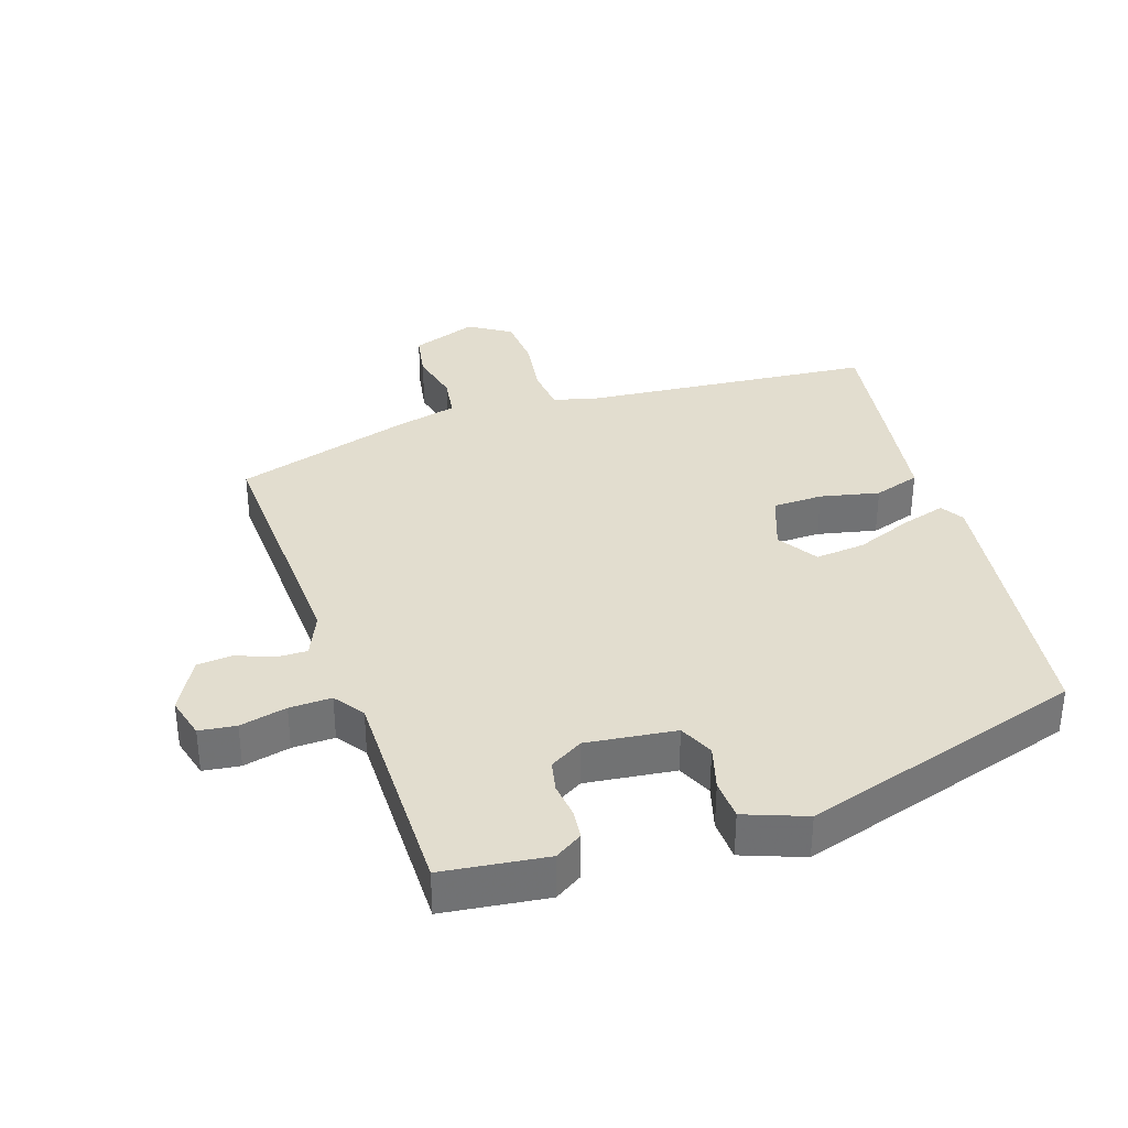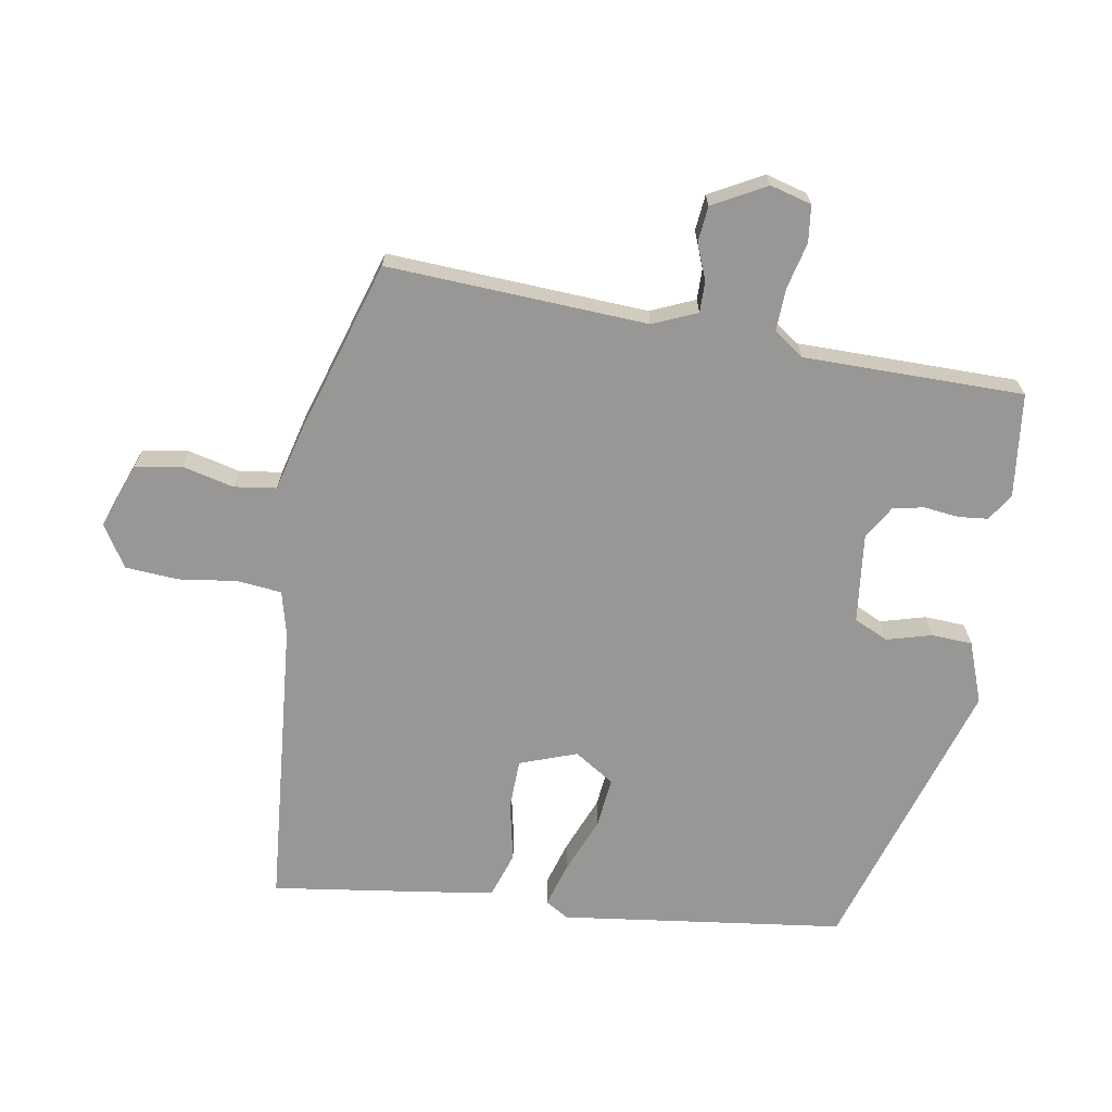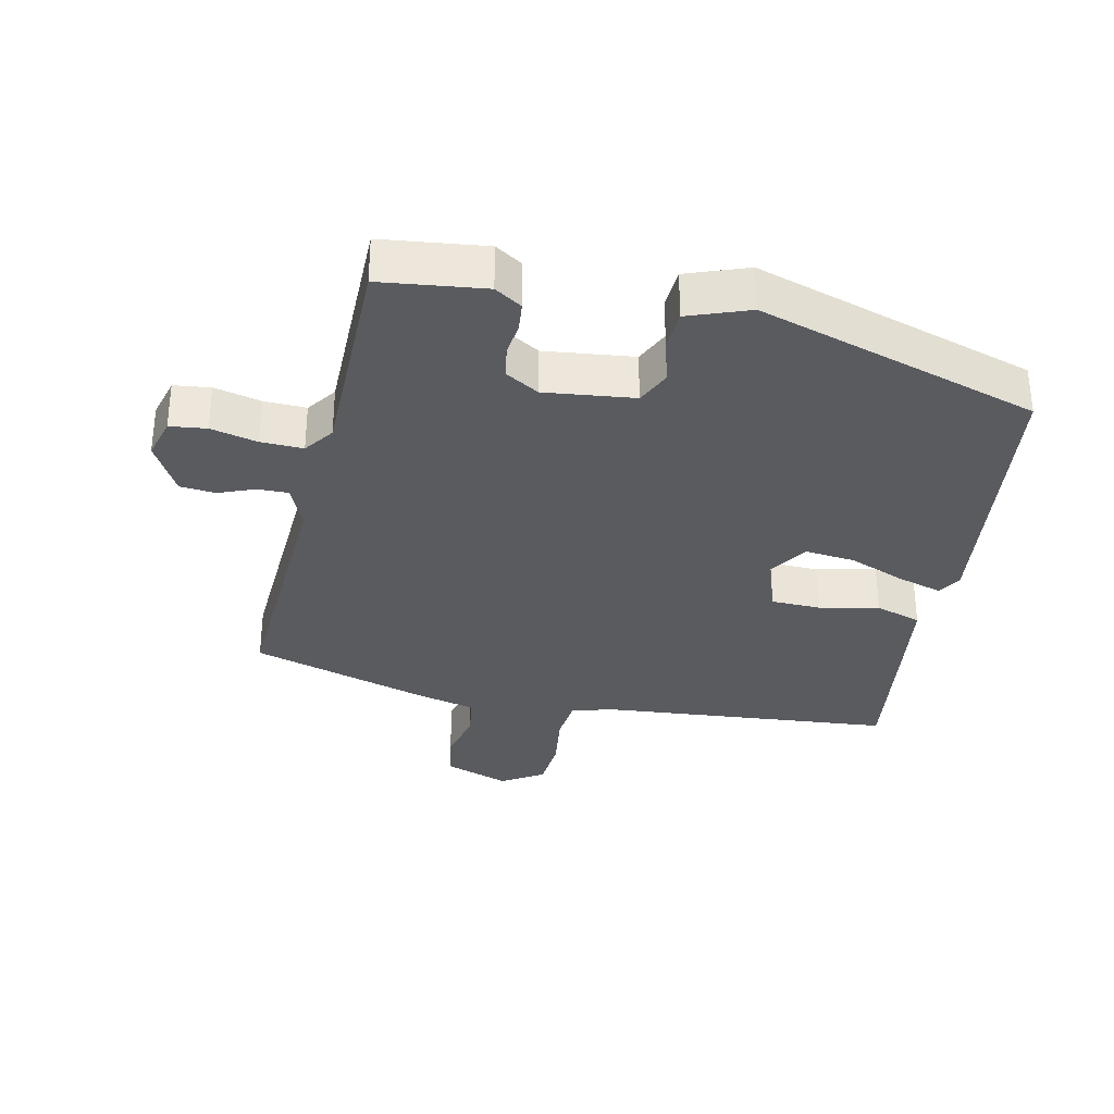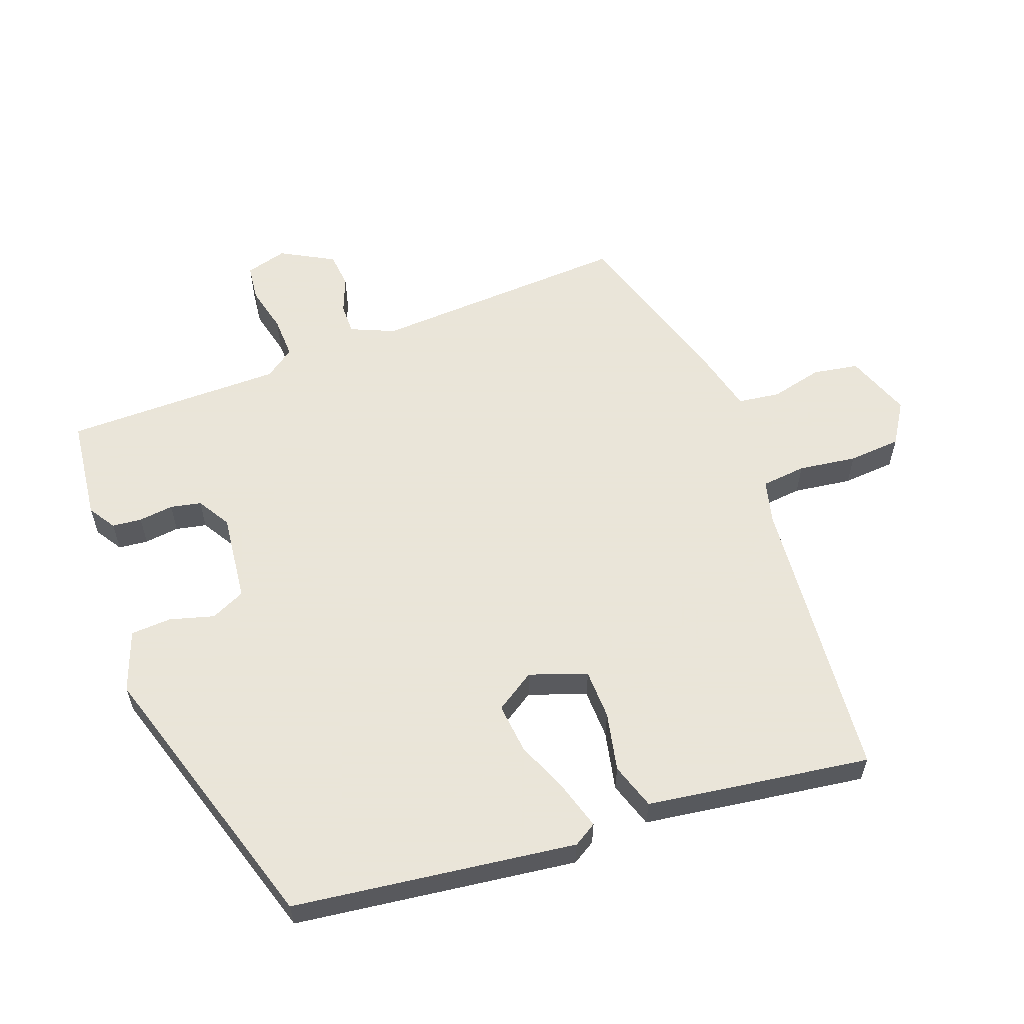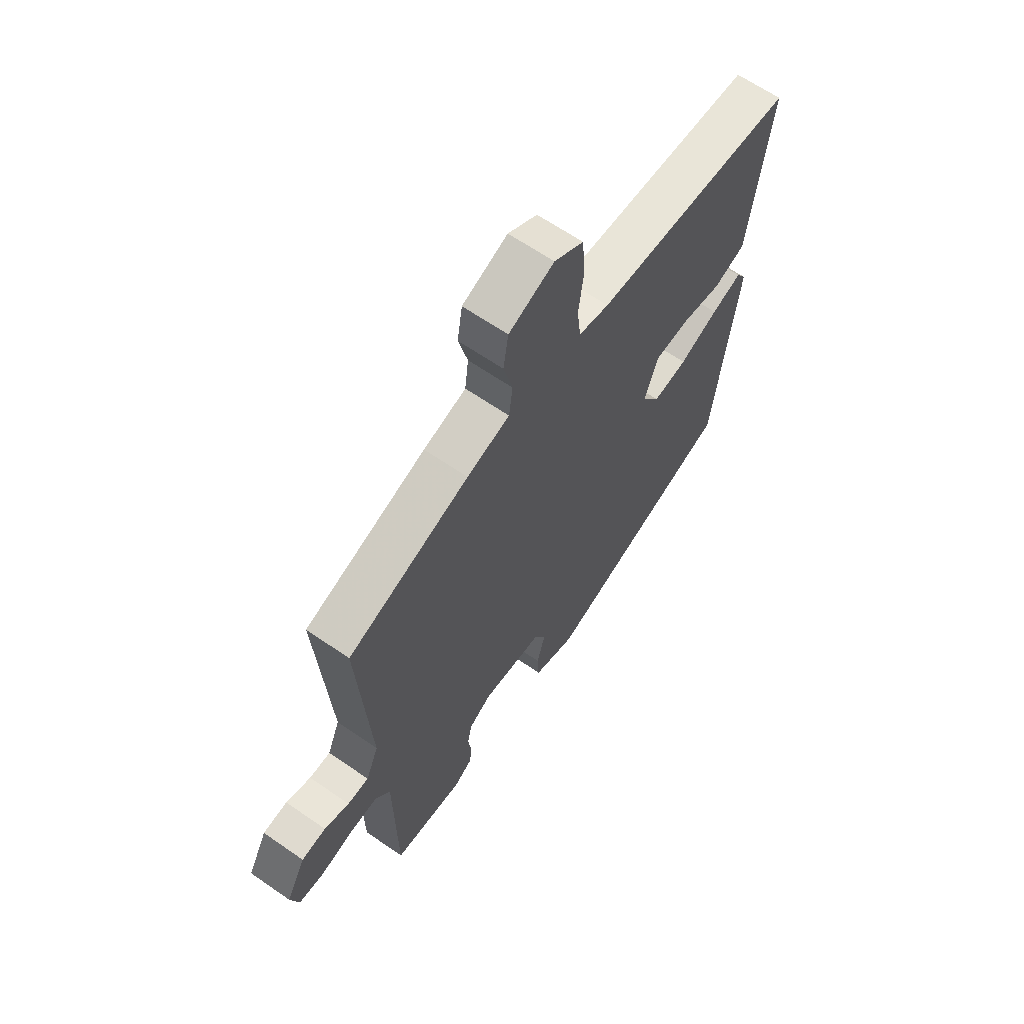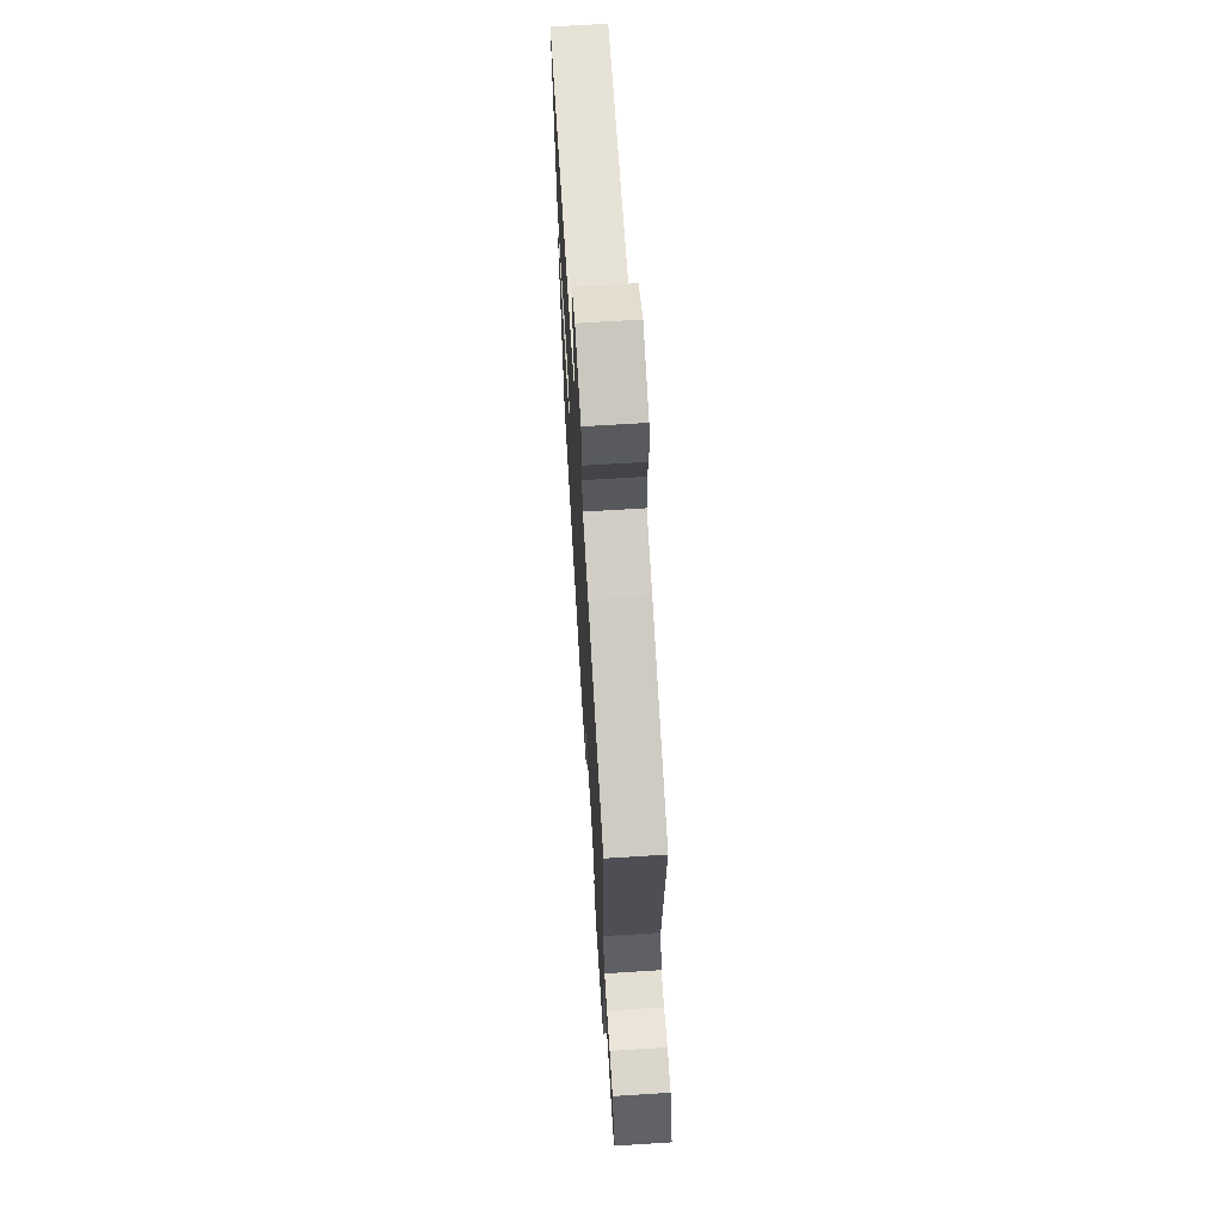
<metadata>
{"format":"obj","ext":"obj","renderer":"f3d","projection":"perspective","resolution":1024,"background":"white","views":[{"elev":35.0,"azim":162.7,"up":"+Y"},{"elev":-68.2,"azim":81.1,"up":"+Y"},{"elev":-32.6,"azim":168.5,"up":"+Y"},{"elev":58.6,"azim":-109.6,"up":"+Y"},{"elev":64.3,"azim":124.9,"up":"+Z"},{"elev":67.6,"azim":86.4,"up":"+Z"}]}
</metadata>
<code>
v 0.457 0.07 -0.495
v 0.299 0.07 -0.512
v 0.258 0.07 -0.485
v 0.254 0.07 -0.44
v 0.261 0.07 -0.387
v 0.252 0.07 -0.34
v 0.202 0.07 -0.309
v 0.066 0.07 -0.323
v 0.041 0.07 -0.375
v 0.059 0.07 -0.443
v 0.055 0.07 -0.505
v -0.038 0.07 -0.538
v -0.465 0.07 -0.4
v -0.515 0.07 0.031
v -0.493 0.07 0.066
v -0.426 0.07 0.045
v -0.34 0.07 0.009
v -0.264 0.07 0
v -0.224 0.07 0.06
v -0.254 0.07 0.147
v -0.33 0.07 0.15
v -0.42 0.07 0.132
v -0.49 0.07 0.156
v -0.507 0.07 0.285
v -0.534 0.07 0.497
v -0.091 0.07 0.53
v -0.024 0.07 0.546
v -0.016 0.07 0.614
v -0.027 0.07 0.703
v -0.02 0.07 0.783
v 0.044 0.07 0.822
v 0.143 0.07 0.784
v 0.154 0.07 0.714
v 0.134 0.07 0.635
v 0.142 0.07 0.571
v 0.236 0.07 0.546
v 0.503 0.07 0.46
v 0.477 0.07 0.065
v 0.505 0.07 -0.002
v 0.552 0.07 -0.002
v 0.607 0.07 0.019
v 0.661 0.07 0.013
v 0.704 0.07 -0.068
v 0.686 0.07 -0.131
v 0.63 0.07 -0.137
v 0.559 0.07 -0.119
v 0.495 0.07 -0.116
v 0.462 0.07 -0.161
v 0.457 0 -0.495
v 0.299 0 -0.512
v 0.258 0 -0.485
v 0.254 0 -0.44
v 0.261 0 -0.387
v 0.252 0 -0.34
v 0.202 0 -0.309
v 0.066 0 -0.323
v 0.041 0 -0.375
v 0.059 0 -0.443
v 0.055 0 -0.505
v -0.038 0 -0.538
v -0.465 0 -0.4
v -0.515 0 0.031
v -0.493 0 0.066
v -0.426 0 0.045
v -0.34 0 0.009
v -0.264 0 0
v -0.224 0 0.06
v -0.254 0 0.147
v -0.33 0 0.15
v -0.42 0 0.132
v -0.49 0 0.156
v -0.507 0 0.285
v -0.534 0 0.497
v -0.091 0 0.53
v -0.024 0 0.546
v -0.016 0 0.614
v -0.027 0 0.703
v -0.02 0 0.783
v 0.044 0 0.822
v 0.143 0 0.784
v 0.154 0 0.714
v 0.134 0 0.635
v 0.142 0 0.571
v 0.236 0 0.546
v 0.503 0 0.46
v 0.477 0 0.065
v 0.505 0 -0.002
v 0.552 0 -0.002
v 0.607 0 0.019
v 0.661 0 0.013
v 0.704 0 -0.068
v 0.686 0 -0.131
v 0.63 0 -0.137
v 0.559 0 -0.119
v 0.495 0 -0.116
v 0.462 0 -0.161
f 44 45 46
f 43 44 46
f 42 43 46
f 41 42 46
f 40 41 46
f 39 40 46 47
f 38 39 47 48
f 37 38 48
f 36 37 48
f 35 36 48
f 32 33 34
f 31 32 34
f 30 31 34
f 29 30 34
f 28 29 34
f 27 28 34 35
f 35 48 1
f 27 35 1
f 26 27 1
f 24 25 26
f 23 24 26
f 22 23 26
f 21 22 26
f 15 16 17
f 14 15 17
f 13 14 17
f 12 13 17
f 11 12 17
f 10 11 17
f 9 10 17
f 8 9 17 18
f 7 8 18 19
f 3 4 5
f 2 3 5
f 1 2 5
f 1 5 6
f 26 1 6
f 20 21 26
f 19 20 26
f 7 19 26
f 6 7 26
f 94 93 92
f 94 92 91
f 94 91 90
f 94 90 89
f 94 89 88
f 95 94 88 87
f 96 95 87 86
f 96 86 85
f 96 85 84
f 96 84 83
f 82 81 80
f 82 80 79
f 82 79 78
f 82 78 77
f 82 77 76
f 83 82 76 75
f 49 96 83
f 49 83 75
f 49 75 74
f 74 73 72
f 74 72 71
f 74 71 70
f 74 70 69
f 65 64 63
f 65 63 62
f 65 62 61
f 65 61 60
f 65 60 59
f 65 59 58
f 65 58 57
f 66 65 57 56
f 67 66 56 55
f 53 52 51
f 53 51 50
f 53 50 49
f 54 53 49
f 54 49 74
f 74 69 68
f 74 68 67
f 74 67 55
f 74 55 54
f 1 49 50 2
f 2 50 51 3
f 3 51 52 4
f 4 52 53 5
f 5 53 54 6
f 6 54 55 7
f 7 55 56 8
f 8 56 57 9
f 9 57 58 10
f 10 58 59 11
f 11 59 60 12
f 12 60 61 13
f 13 61 62 14
f 14 62 63 15
f 15 63 64 16
f 16 64 65 17
f 17 65 66 18
f 18 66 67 19
f 19 67 68 20
f 20 68 69 21
f 21 69 70 22
f 22 70 71 23
f 23 71 72 24
f 24 72 73 25
f 25 73 74 26
f 26 74 75 27
f 27 75 76 28
f 28 76 77 29
f 29 77 78 30
f 30 78 79 31
f 31 79 80 32
f 32 80 81 33
f 33 81 82 34
f 34 82 83 35
f 35 83 84 36
f 36 84 85 37
f 37 85 86 38
f 38 86 87 39
f 39 87 88 40
f 40 88 89 41
f 41 89 90 42
f 42 90 91 43
f 43 91 92 44
f 44 92 93 45
f 45 93 94 46
f 46 94 95 47
f 47 95 96 48
f 48 96 49 1

</code>
